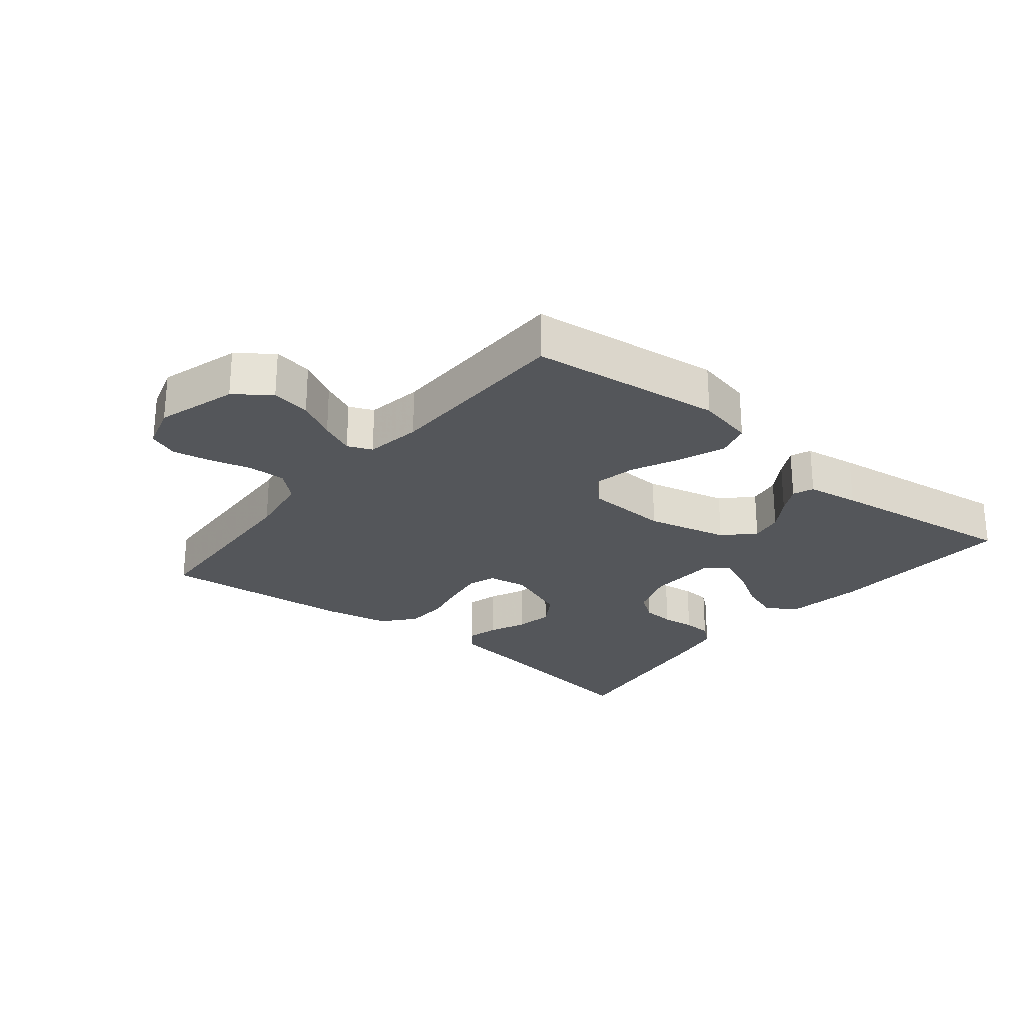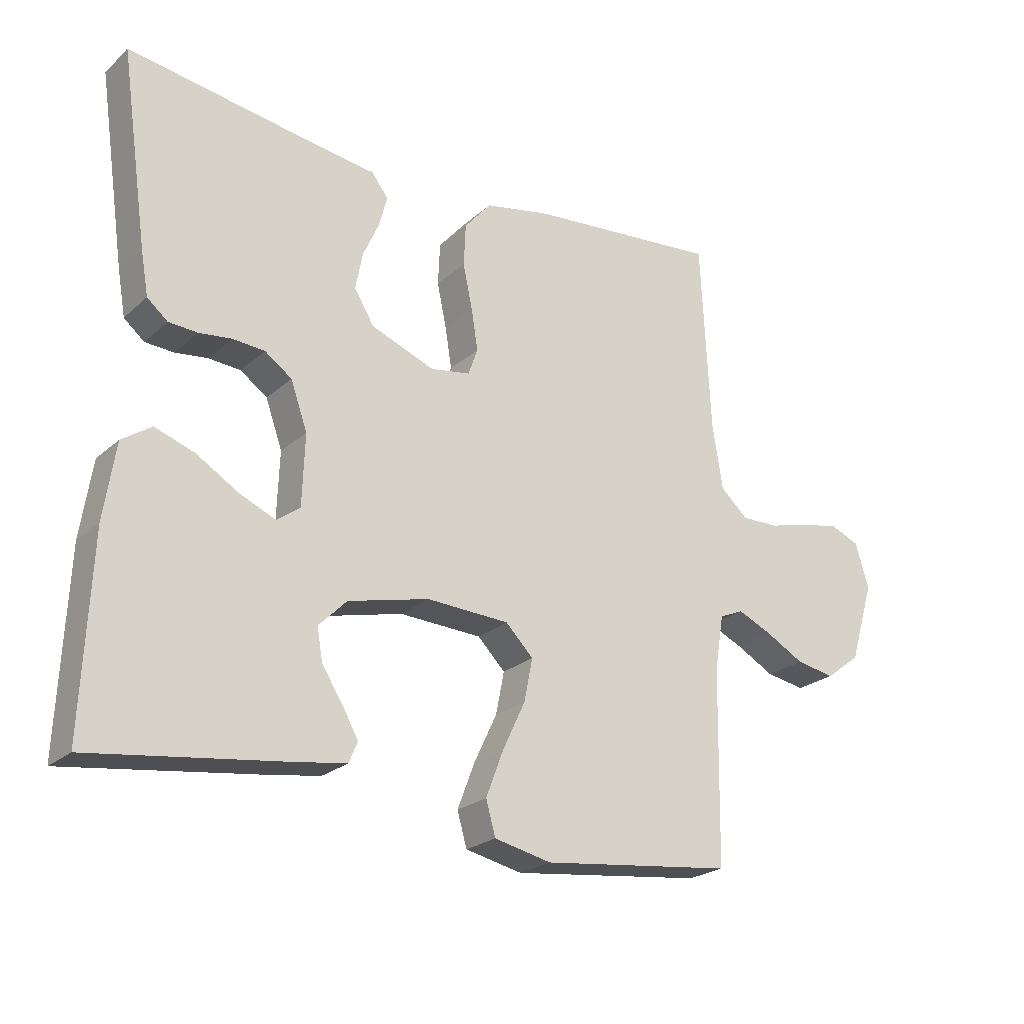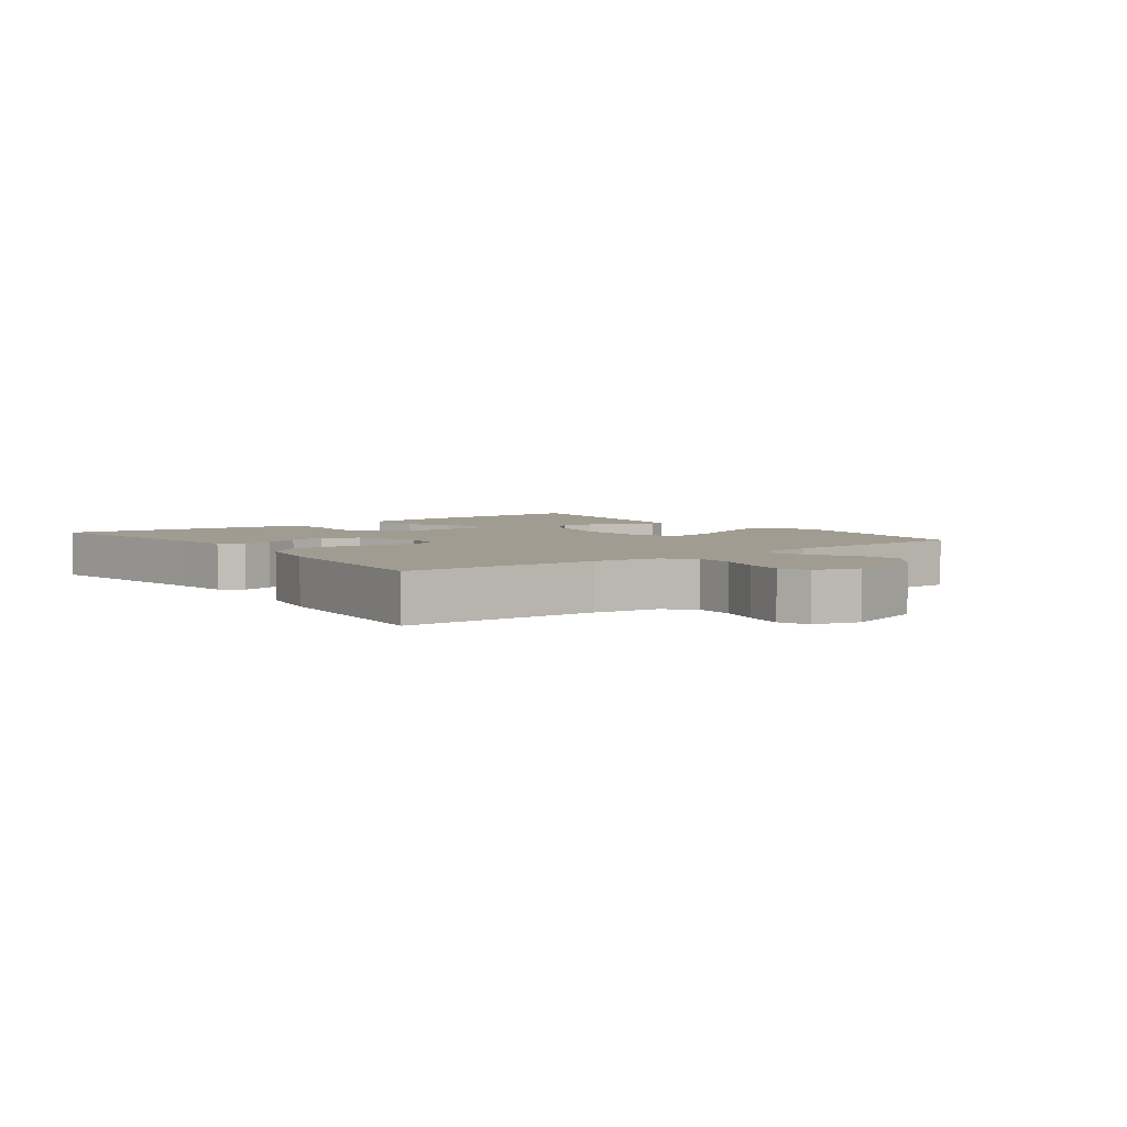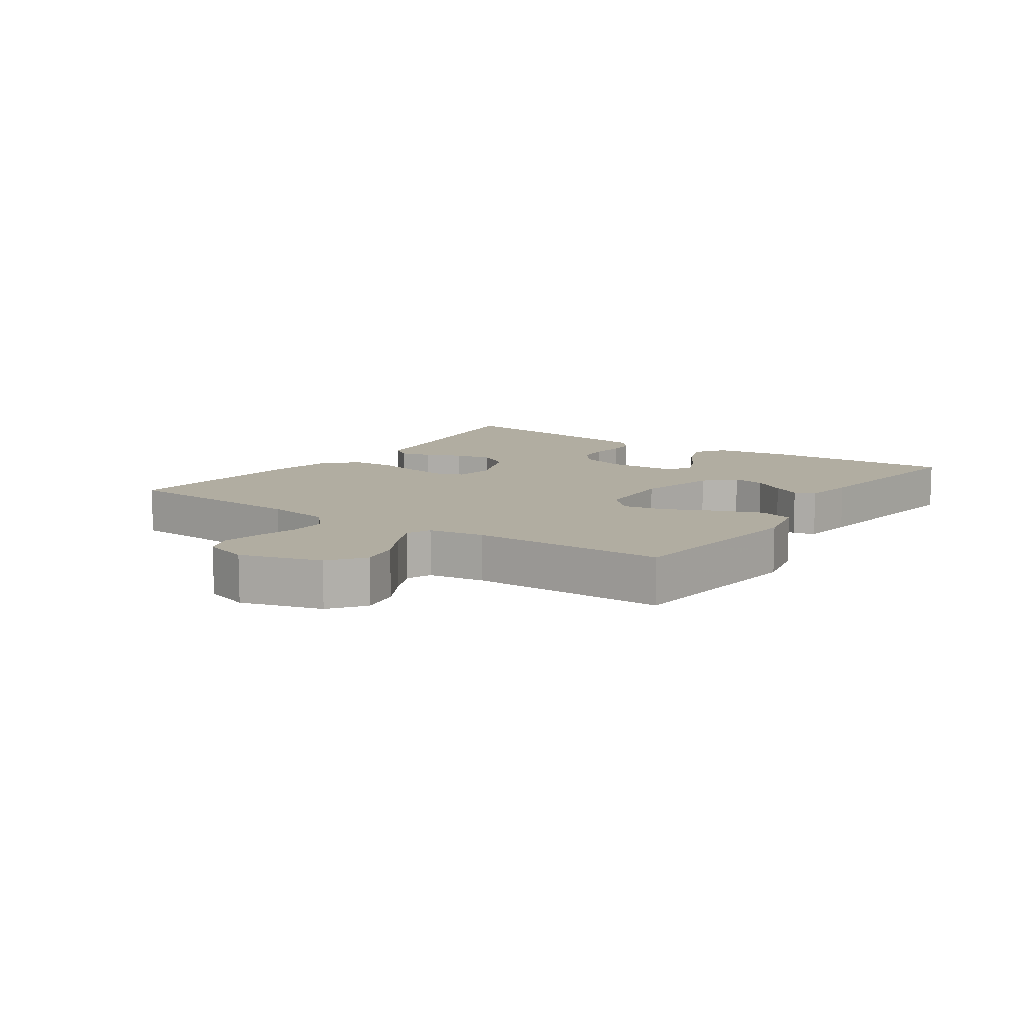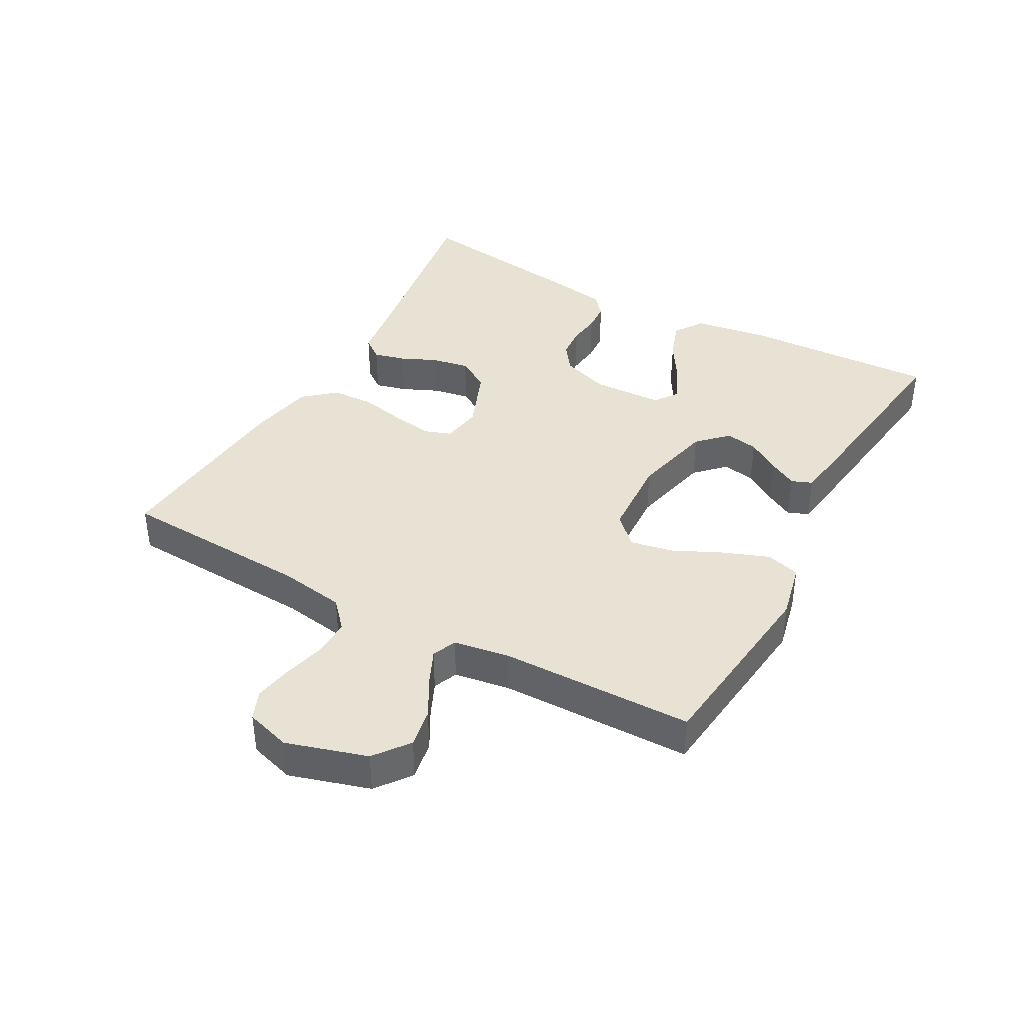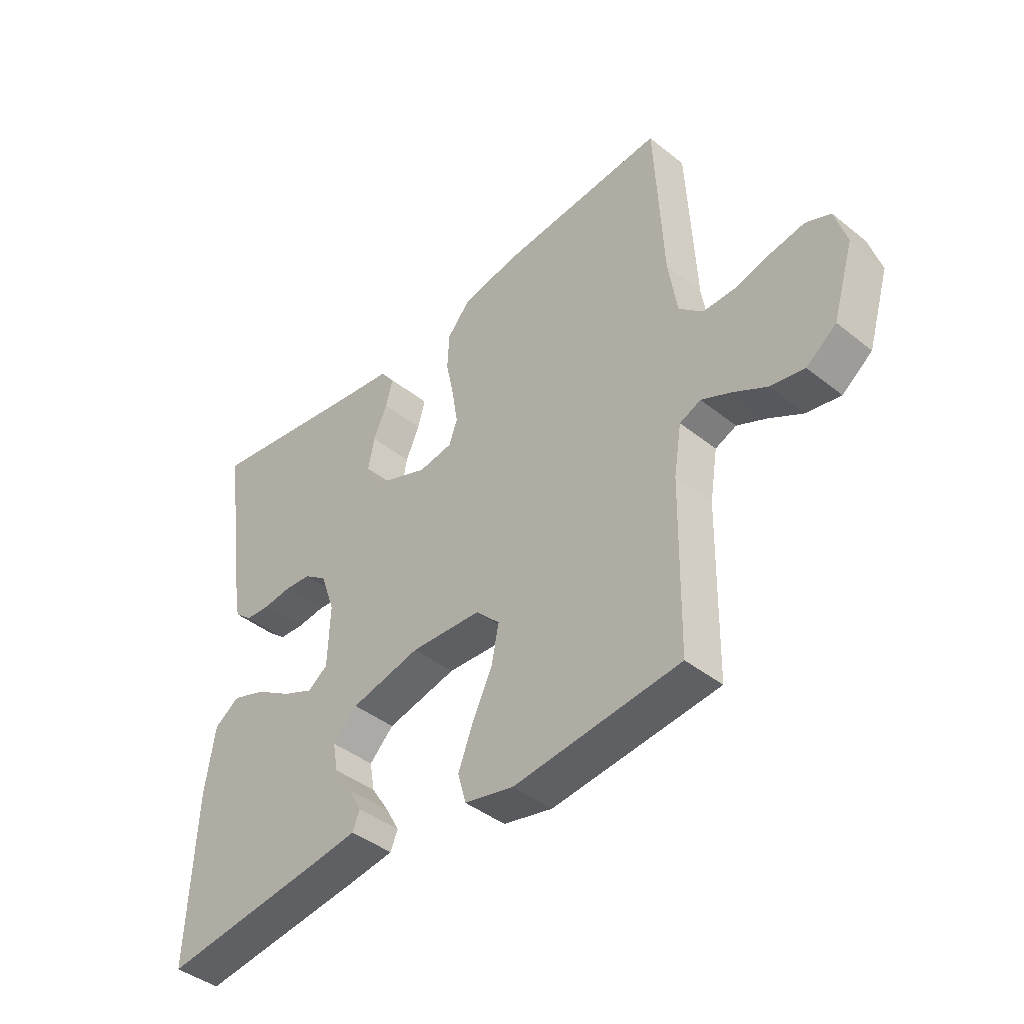
<metadata>
{"format":"obj","ext":"obj","renderer":"f3d","projection":"perspective","resolution":1024,"background":"white","views":[{"elev":-25.5,"azim":141.0,"up":"+Y"},{"elev":-23.0,"azim":-34.5,"up":"+Z"},{"elev":4.4,"azim":52.8,"up":"+Y"},{"elev":10.3,"azim":124.7,"up":"+Y"},{"elev":39.7,"azim":118.9,"up":"+Y"},{"elev":-42.0,"azim":46.2,"up":"+Z"}]}
</metadata>
<code>
v -0.5 0.07 -0.5
v -0.487 0.07 -0.2
v -0.469 0.07 -0.081
v -0.423 0.07 -0.05
v -0.361 0.07 -0.072
v -0.296 0.07 -0.112
v -0.239 0.07 -0.137
v -0.203 0.07 -0.111
v -0.199 0.07 0
v -0.225 0.07 0.074
v -0.267 0.07 0.104
v -0.317 0.07 0.108
v -0.368 0.07 0.102
v -0.413 0.07 0.105
v -0.445 0.07 0.132
v -0.457 0.07 0.2
v -0.5 0.07 0.5
v -0.2 0.07 0.453
v -0.107 0.07 0.44
v -0.081 0.07 0.406
v -0.094 0.07 0.357
v -0.119 0.07 0.301
v -0.13 0.07 0.243
v -0.099 0.07 0.192
v 0 0.07 0.153
v 0.062 0.07 0.163
v 0.077 0.07 0.205
v 0.067 0.07 0.268
v 0.052 0.07 0.339
v 0.055 0.07 0.405
v 0.097 0.07 0.454
v 0.2 0.07 0.474
v 0.5 0.07 0.5
v 0.515 0.07 0.2
v 0.531 0.07 0.099
v 0.574 0.07 0.06
v 0.633 0.07 0.061
v 0.697 0.07 0.078
v 0.758 0.07 0.089
v 0.803 0.07 0.07
v 0.824 0.07 0
v 0.786 0.07 -0.125
v 0.732 0.07 -0.166
v 0.671 0.07 -0.155
v 0.61 0.07 -0.121
v 0.557 0.07 -0.097
v 0.519 0.07 -0.113
v 0.505 0.07 -0.2
v 0.5 0.07 -0.5
v 0.2 0.07 -0.534
v 0.111 0.07 -0.514
v 0.096 0.07 -0.461
v 0.123 0.07 -0.39
v 0.159 0.07 -0.314
v 0.172 0.07 -0.248
v 0.129 0.07 -0.204
v 0 0.07 -0.197
v -0.127 0.07 -0.227
v -0.171 0.07 -0.271
v -0.162 0.07 -0.322
v -0.129 0.07 -0.373
v -0.105 0.07 -0.417
v -0.118 0.07 -0.449
v -0.2 0.07 -0.461
v -0.5 0 -0.5
v -0.487 0 -0.2
v -0.469 0 -0.081
v -0.423 0 -0.05
v -0.361 0 -0.072
v -0.296 0 -0.112
v -0.239 0 -0.137
v -0.203 0 -0.111
v -0.199 0 0
v -0.225 0 0.074
v -0.267 0 0.104
v -0.317 0 0.108
v -0.368 0 0.102
v -0.413 0 0.105
v -0.445 0 0.132
v -0.457 0 0.2
v -0.5 0 0.5
v -0.2 0 0.453
v -0.107 0 0.44
v -0.081 0 0.406
v -0.094 0 0.357
v -0.119 0 0.301
v -0.13 0 0.243
v -0.099 0 0.192
v 0 0 0.153
v 0.062 0 0.163
v 0.077 0 0.205
v 0.067 0 0.268
v 0.052 0 0.339
v 0.055 0 0.405
v 0.097 0 0.454
v 0.2 0 0.474
v 0.5 0 0.5
v 0.515 0 0.2
v 0.531 0 0.099
v 0.574 0 0.06
v 0.633 0 0.061
v 0.697 0 0.078
v 0.758 0 0.089
v 0.803 0 0.07
v 0.824 0 0
v 0.786 0 -0.125
v 0.732 0 -0.166
v 0.671 0 -0.155
v 0.61 0 -0.121
v 0.557 0 -0.097
v 0.519 0 -0.113
v 0.505 0 -0.2
v 0.5 0 -0.5
v 0.2 0 -0.534
v 0.111 0 -0.514
v 0.096 0 -0.461
v 0.123 0 -0.39
v 0.159 0 -0.314
v 0.172 0 -0.248
v 0.129 0 -0.204
v 0 0 -0.197
v -0.127 0 -0.227
v -0.171 0 -0.271
v -0.162 0 -0.322
v -0.129 0 -0.373
v -0.105 0 -0.417
v -0.118 0 -0.449
v -0.2 0 -0.461
f 60 61 62 63
f 60 63 64 1
f 51 52 53 54
f 49 50 51 54
f 48 49 54 55
f 47 48 55 56
f 42 43 44 45
f 42 45 46
f 41 42 46
f 40 41 46
f 37 38 39 40
f 37 40 46 47
f 31 32 33 34
f 31 34 35
f 28 29 30 31
f 27 28 31 35
f 26 27 35 36
f 19 20 21 22
f 18 19 22 23
f 17 18 23
f 16 17 23 24
f 12 13 14 15
f 11 12 15 16
f 3 4 5 6
f 3 6 7
f 2 3 7
f 59 60 1 2
f 58 59 2 7
f 57 58 7 8
f 56 57 8 9
f 36 37 47 56
f 25 26 36 56
f 25 56 9 10
f 11 16 24 25
f 10 11 25
f 127 126 125 124
f 65 128 127 124
f 118 117 116 115
f 118 115 114 113
f 119 118 113 112
f 120 119 112 111
f 109 108 107 106
f 110 109 106
f 110 106 105
f 110 105 104
f 104 103 102 101
f 111 110 104 101
f 98 97 96 95
f 99 98 95
f 95 94 93 92
f 99 95 92 91
f 100 99 91 90
f 86 85 84 83
f 87 86 83 82
f 87 82 81
f 88 87 81 80
f 79 78 77 76
f 80 79 76 75
f 70 69 68 67
f 71 70 67
f 71 67 66
f 66 65 124 123
f 71 66 123 122
f 72 71 122 121
f 73 72 121 120
f 120 111 101 100
f 120 100 90 89
f 74 73 120 89
f 89 88 80 75
f 89 75 74
f 1 65 66 2
f 2 66 67 3
f 3 67 68 4
f 4 68 69 5
f 5 69 70 6
f 6 70 71 7
f 7 71 72 8
f 8 72 73 9
f 9 73 74 10
f 10 74 75 11
f 11 75 76 12
f 12 76 77 13
f 13 77 78 14
f 14 78 79 15
f 15 79 80 16
f 16 80 81 17
f 17 81 82 18
f 18 82 83 19
f 19 83 84 20
f 20 84 85 21
f 21 85 86 22
f 22 86 87 23
f 23 87 88 24
f 24 88 89 25
f 25 89 90 26
f 26 90 91 27
f 27 91 92 28
f 28 92 93 29
f 29 93 94 30
f 30 94 95 31
f 31 95 96 32
f 32 96 97 33
f 33 97 98 34
f 34 98 99 35
f 35 99 100 36
f 36 100 101 37
f 37 101 102 38
f 38 102 103 39
f 39 103 104 40
f 40 104 105 41
f 41 105 106 42
f 42 106 107 43
f 43 107 108 44
f 44 108 109 45
f 45 109 110 46
f 46 110 111 47
f 47 111 112 48
f 48 112 113 49
f 49 113 114 50
f 50 114 115 51
f 51 115 116 52
f 52 116 117 53
f 53 117 118 54
f 54 118 119 55
f 55 119 120 56
f 56 120 121 57
f 57 121 122 58
f 58 122 123 59
f 59 123 124 60
f 60 124 125 61
f 61 125 126 62
f 62 126 127 63
f 63 127 128 64
f 64 128 65 1

</code>
